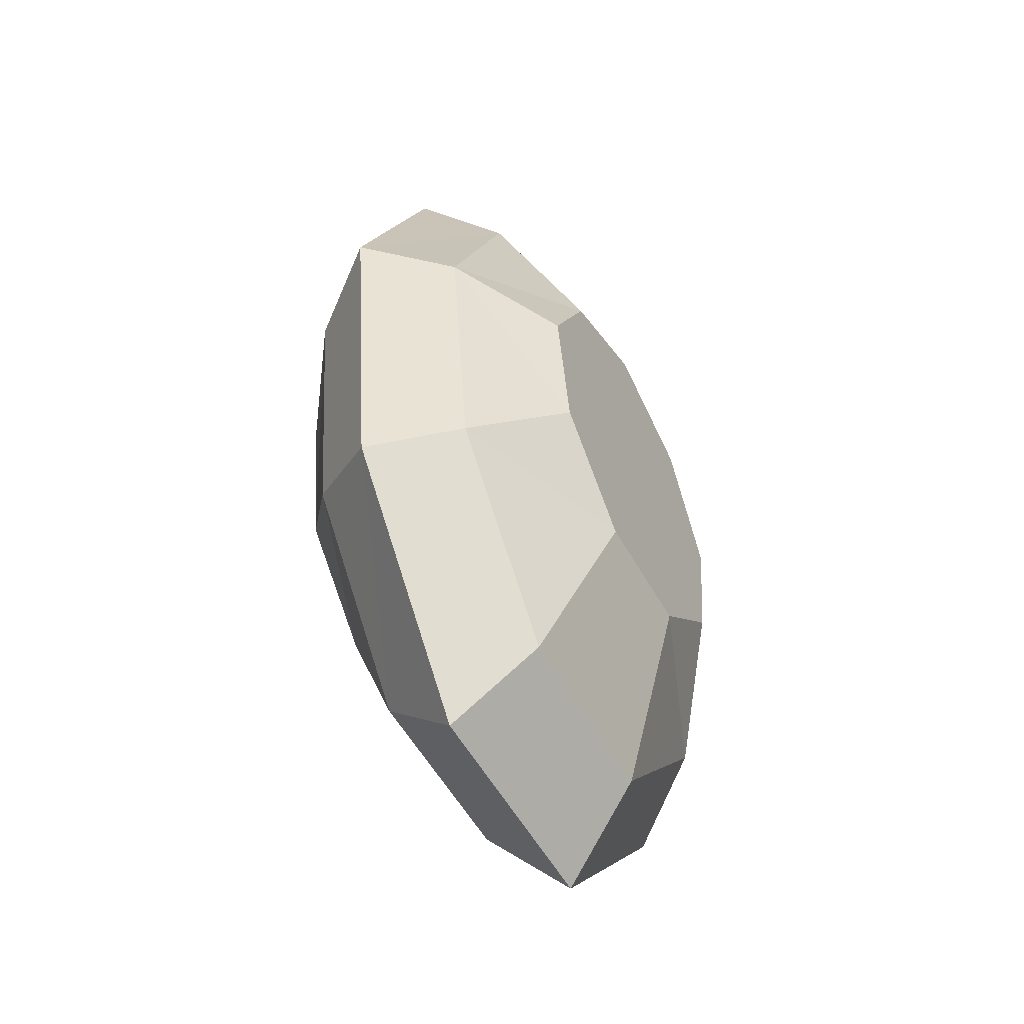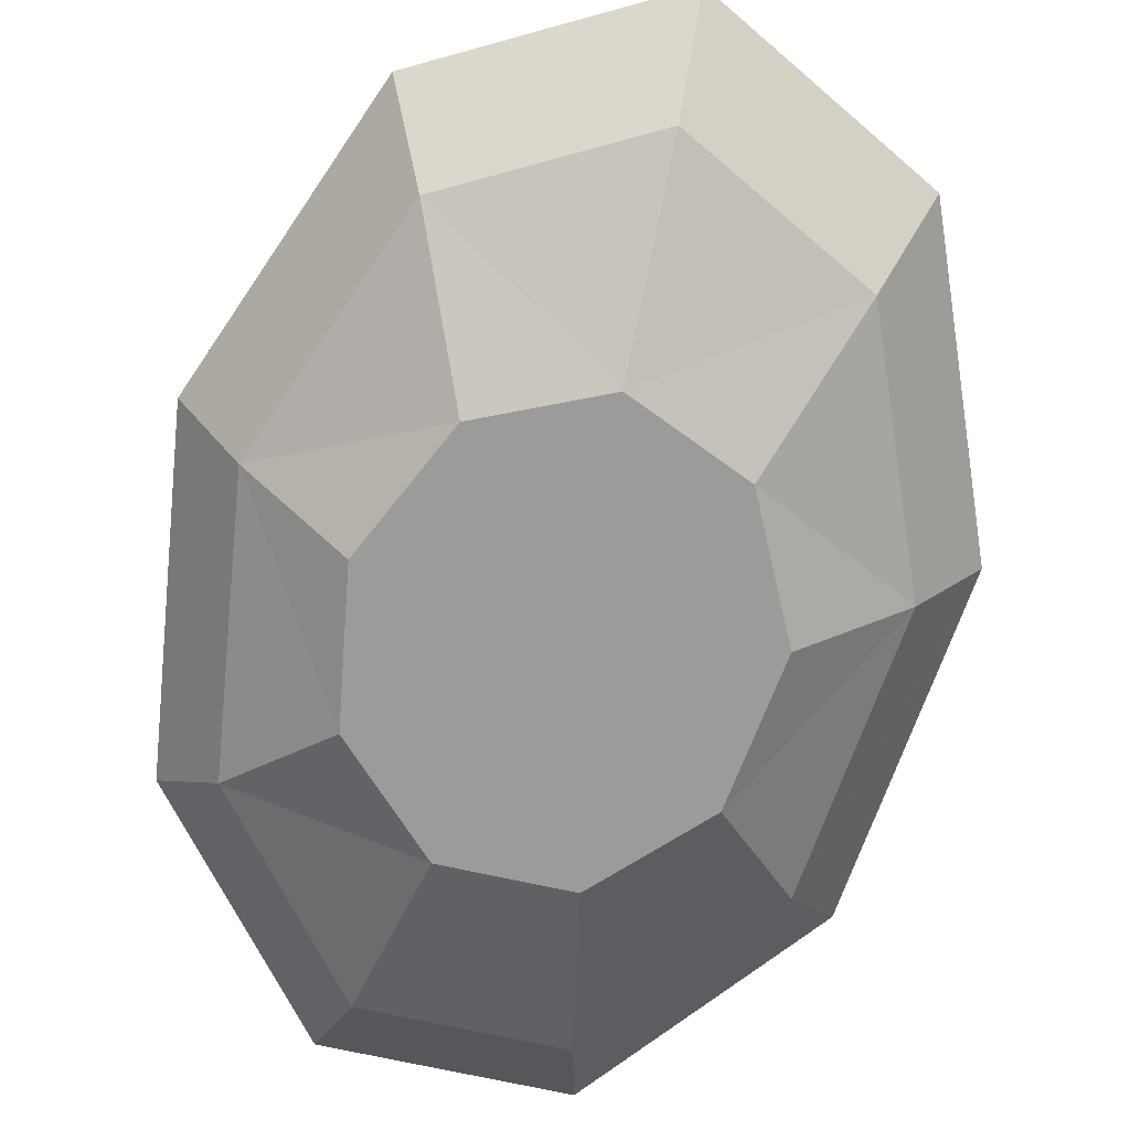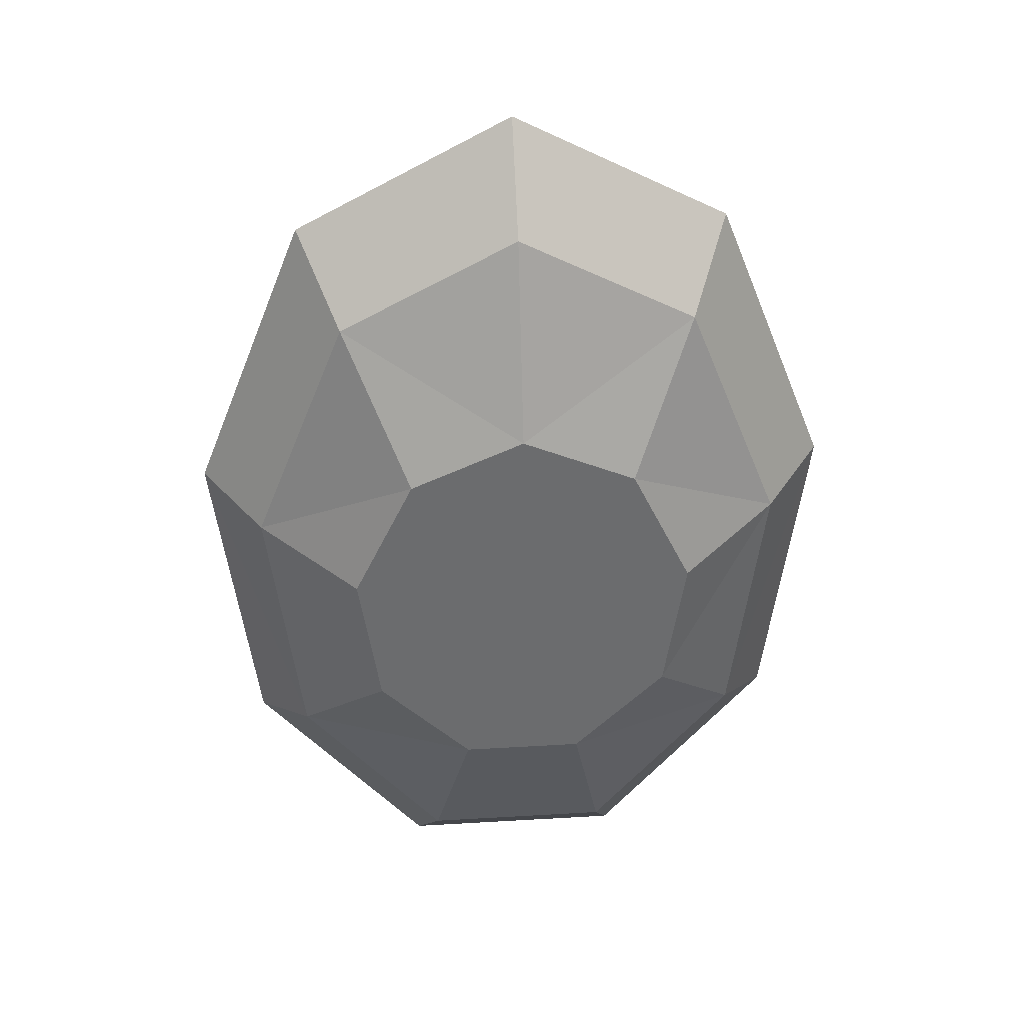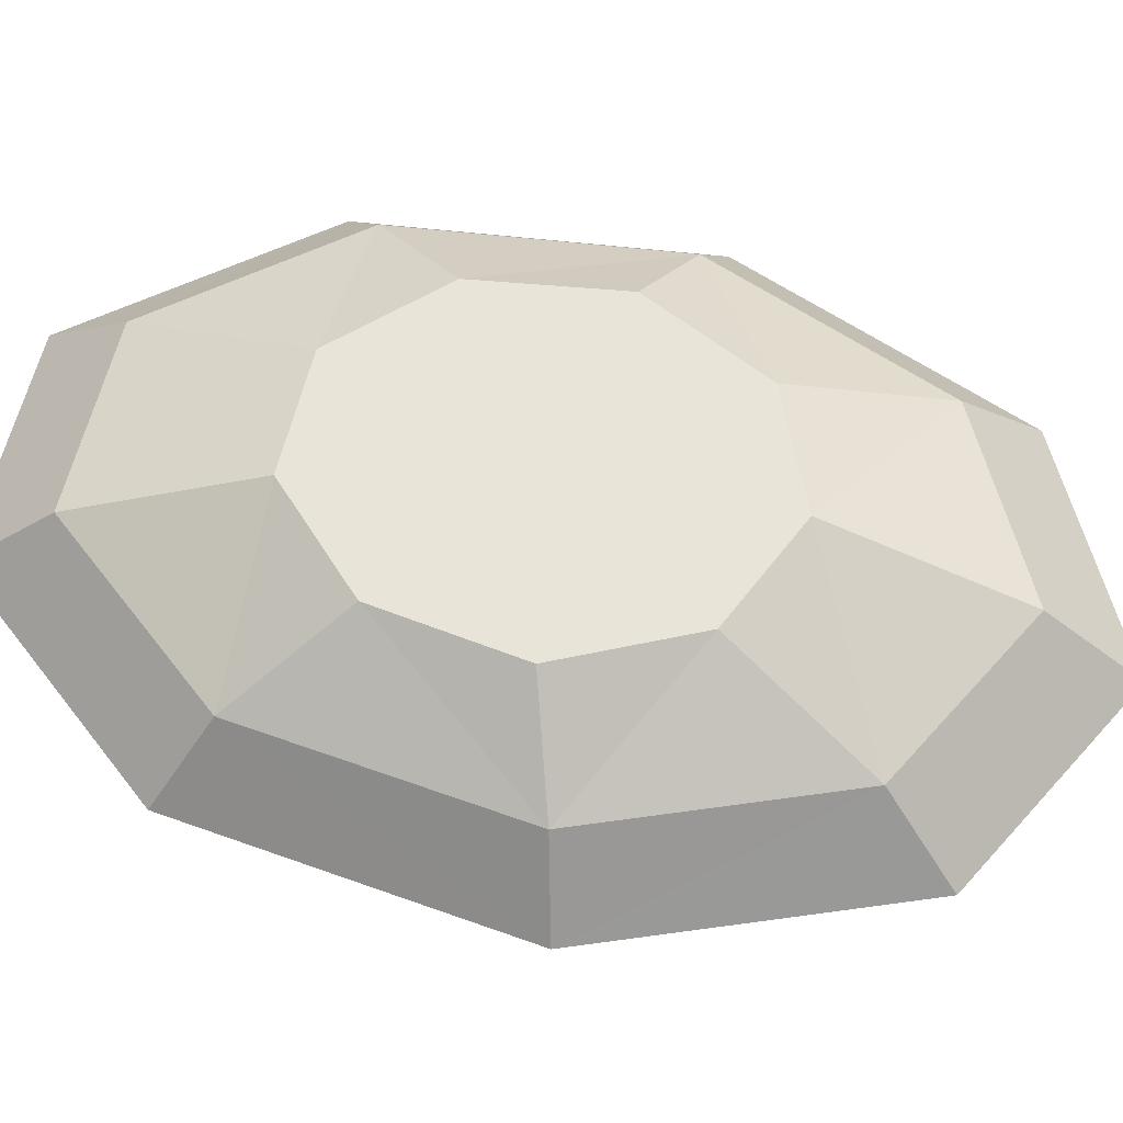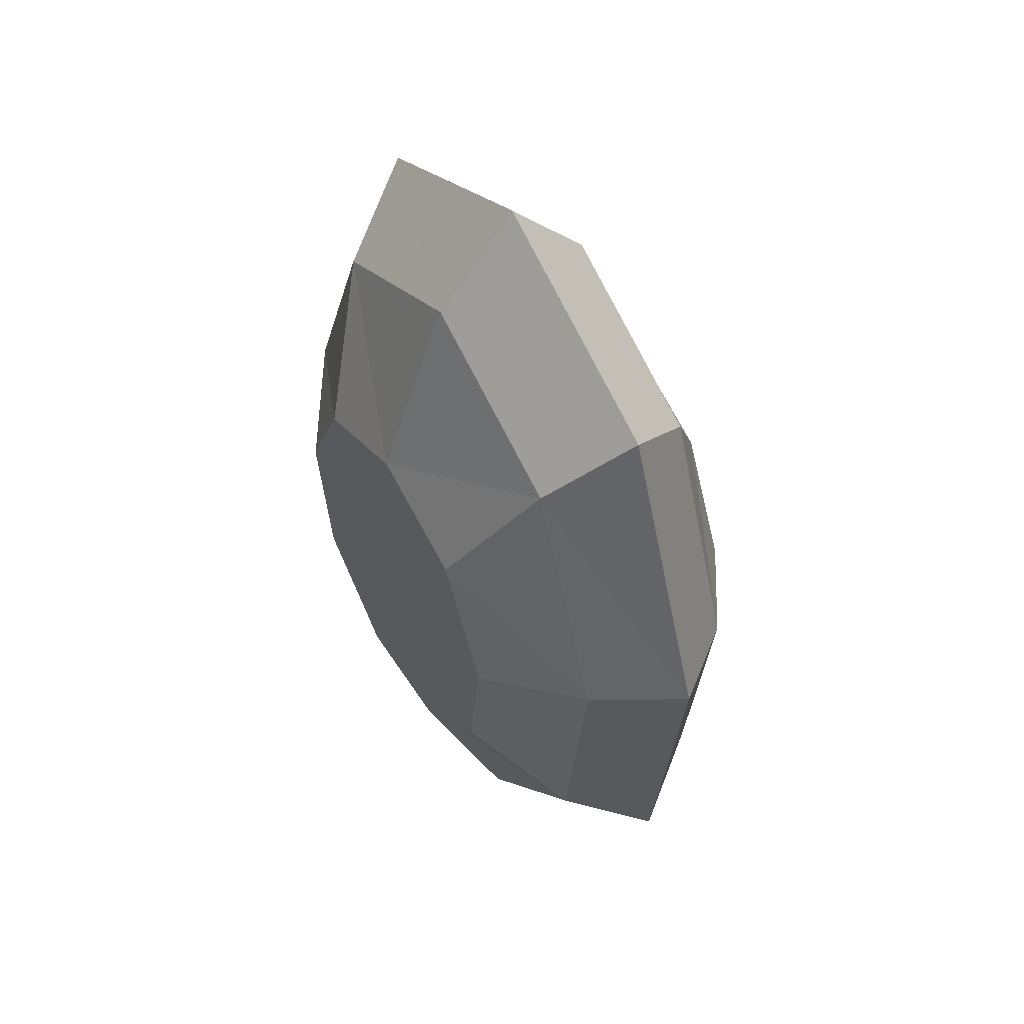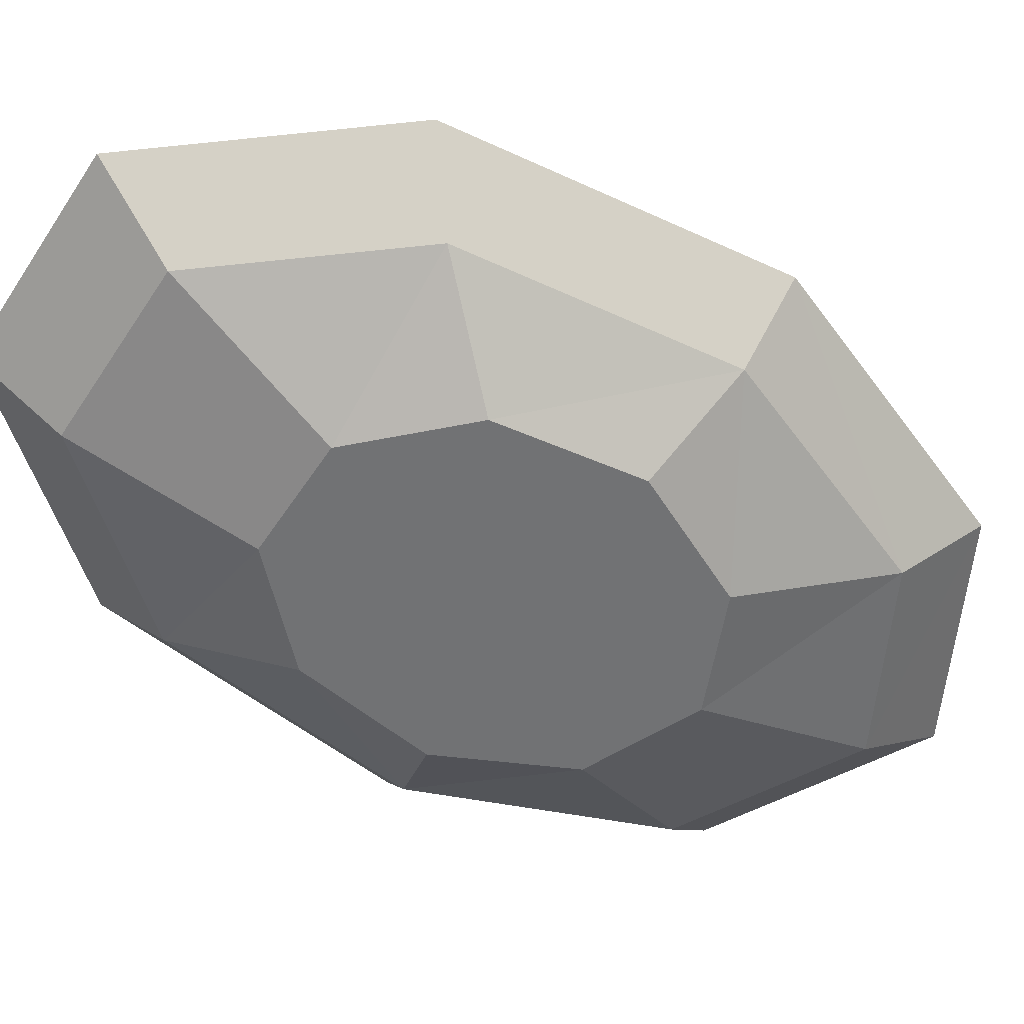
<metadata>
{"format":"obj","ext":"obj","renderer":"f3d","projection":"perspective","resolution":1024,"background":"white","views":[{"elev":-55.2,"azim":-61.2,"up":"+Y"},{"elev":-69.9,"azim":167.4,"up":"+Z"},{"elev":36.8,"azim":-4.4,"up":"+Y"},{"elev":60.2,"azim":103.4,"up":"+Z"},{"elev":54.6,"azim":-122.3,"up":"+Y"},{"elev":-55.5,"azim":57.2,"up":"+Z"}]}
</metadata>
<code>
o Jewel_05_Circle.002
v 0 1.787 -1.266
v -0.9539 1.369 -1.266
v -1.461 0.3102 -1.266
v -1.285 -0.8933 -1.266
v -0.5075 -1.679 -1.266
v 0.5075 -1.679 -1.266
v 1.285 -0.8933 -1.266
v 1.461 0.3102 -1.266
v 0.9539 1.369 -1.266
v -1.493 2.594 -0.6758
v 0 3.386 -0.6758
v -2.288 0.588 -0.6758
v -2.012 -1.693 -0.6758
v -0.7945 -3.182 -0.6758
v 0.7945 -3.182 -0.6758
v 2.012 -1.693 -0.6758
v 2.288 0.588 -0.6758
v 1.493 2.594 -0.6758
v 0 1.787 1.266
v -0.9539 1.369 1.266
v -1.461 0.3102 1.266
v -1.285 -0.8933 1.266
v -0.5075 -1.679 1.266
v 0.5075 -1.679 1.266
v 1.285 -0.8933 1.266
v 1.461 0.3102 1.266
v 0.9539 1.369 1.266
v -1.493 2.594 0.6758
v 0 3.386 0.6758
v -2.288 0.588 0.6758
v -2.012 -1.693 0.6758
v -0.7945 -3.182 0.6758
v 0.7945 -3.182 0.6758
v 2.012 -1.693 0.6758
v 2.288 0.588 0.6758
v 1.493 2.594 0.6758
v -1.83 3.197 -0
v 0 4.173 -0
v -2.803 0.7246 -0
v -2.465 -2.086 0
v -0.9736 -3.921 0
v 0.9736 -3.921 0
v 2.465 -2.086 0
v 2.803 0.7246 -0
v 1.83 3.197 -0
f 4 3 8
f 13 39 12
f 5 15 14
f 2 12 10
f 1 18 9
f 6 16 15
f 4 12 3
f 7 17 16
f 5 13 4
f 1 10 11
f 9 17 8
f 16 44 43
f 14 40 13
f 11 37 38
f 18 44 17
f 15 41 14
f 10 39 37
f 11 45 18
f 15 43 42
f 26 27 21
f 39 31 30
f 23 33 24
f 20 30 21
f 36 19 27
f 24 34 25
f 30 22 21
f 25 35 26
f 31 23 22
f 19 28 20
f 35 27 26
f 34 44 35
f 40 32 31
f 29 37 28
f 44 36 35
f 41 33 32
f 28 39 30
f 45 29 36
f 33 43 34
f 3 2 8
f 2 1 9
f 8 2 9
f 8 7 4
f 7 6 4
f 6 5 4
f 13 40 39
f 5 6 15
f 2 3 12
f 1 11 18
f 6 7 16
f 4 13 12
f 7 8 17
f 5 14 13
f 1 2 10
f 9 18 17
f 16 17 44
f 14 41 40
f 11 10 37
f 18 45 44
f 15 42 41
f 10 12 39
f 11 38 45
f 15 16 43
f 19 20 27
f 20 21 27
f 21 22 25
f 22 23 25
f 23 24 25
f 25 26 21
f 39 40 31
f 23 32 33
f 20 28 30
f 36 29 19
f 24 33 34
f 30 31 22
f 25 34 35
f 31 32 23
f 19 29 28
f 35 36 27
f 34 43 44
f 40 41 32
f 29 38 37
f 44 45 36
f 41 42 33
f 28 37 39
f 45 38 29
f 33 42 43

</code>
